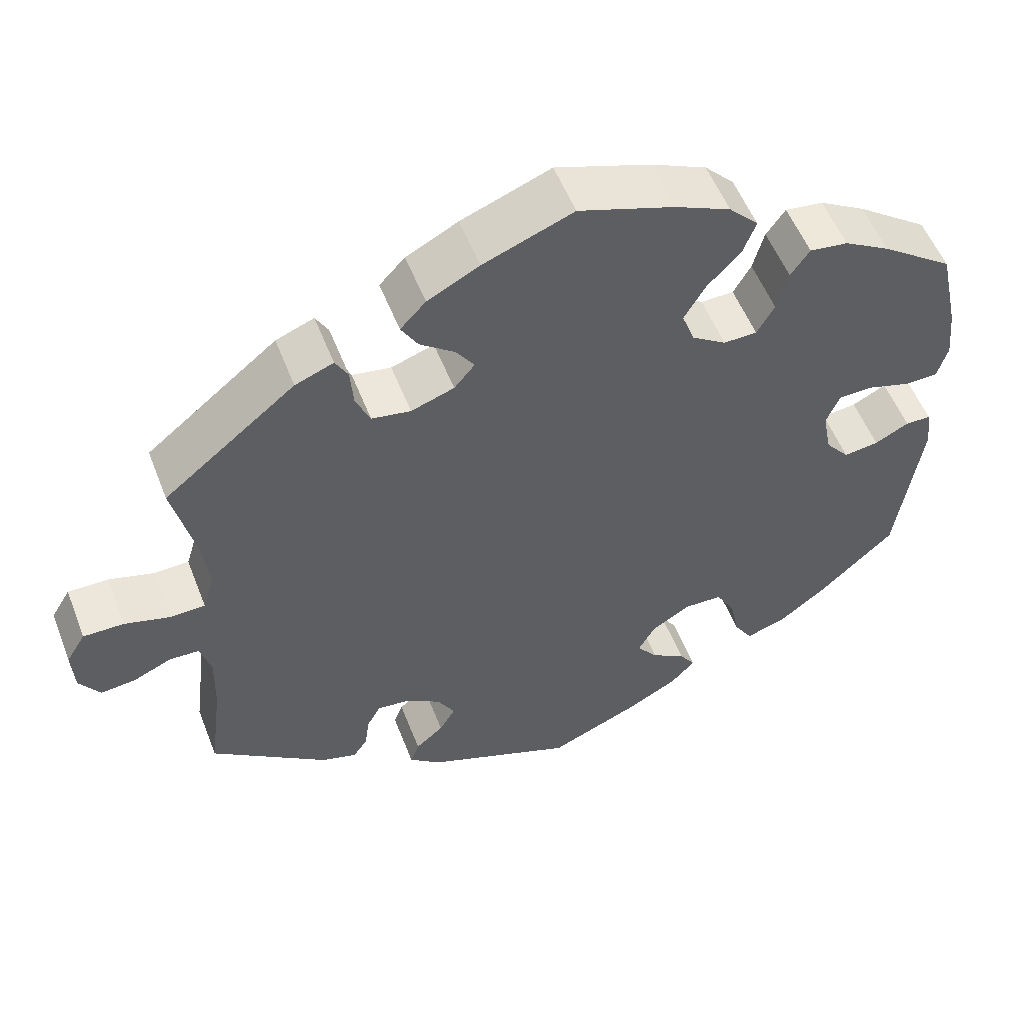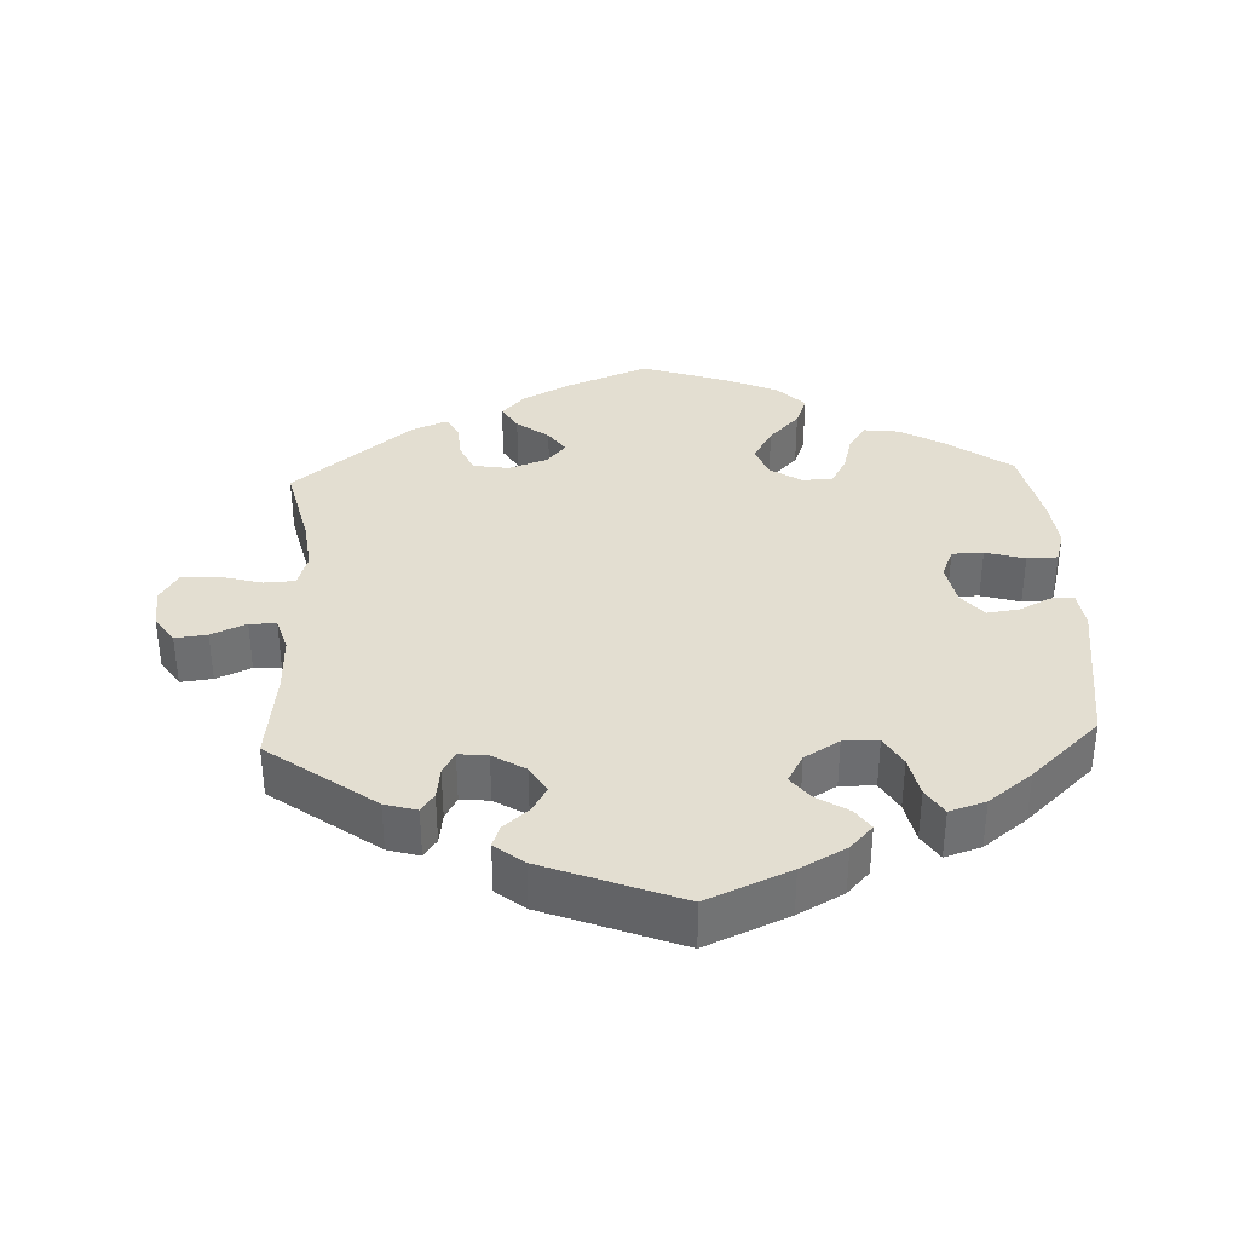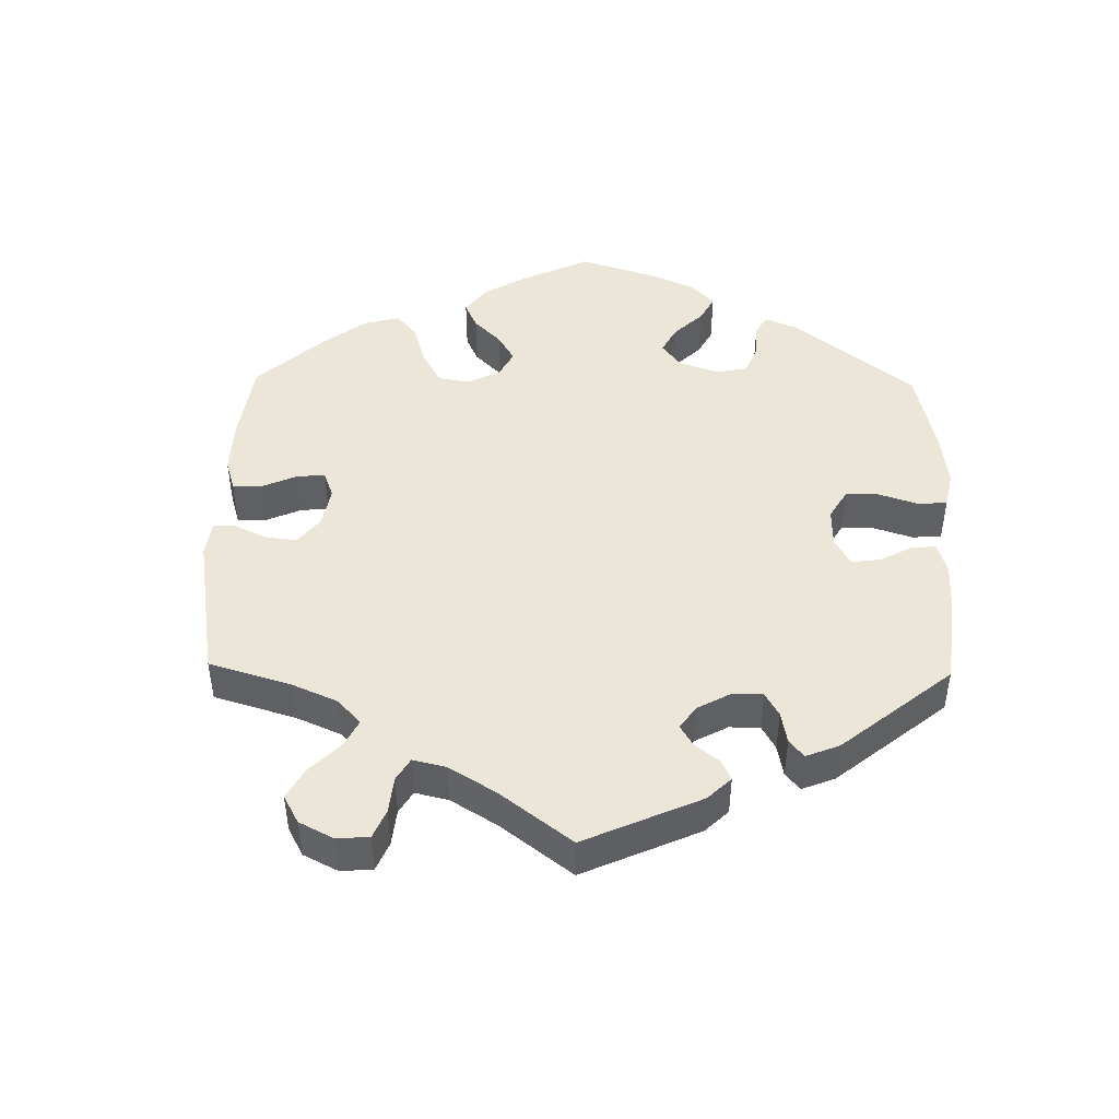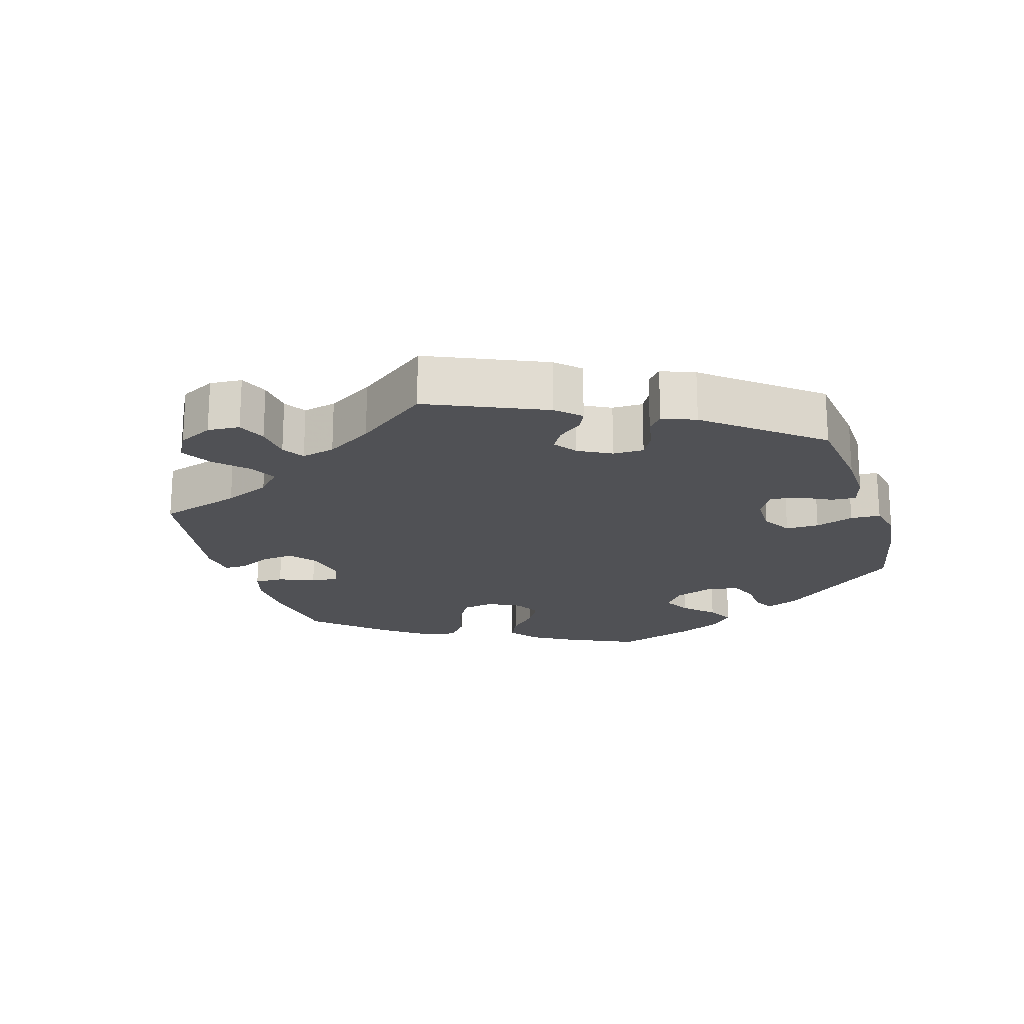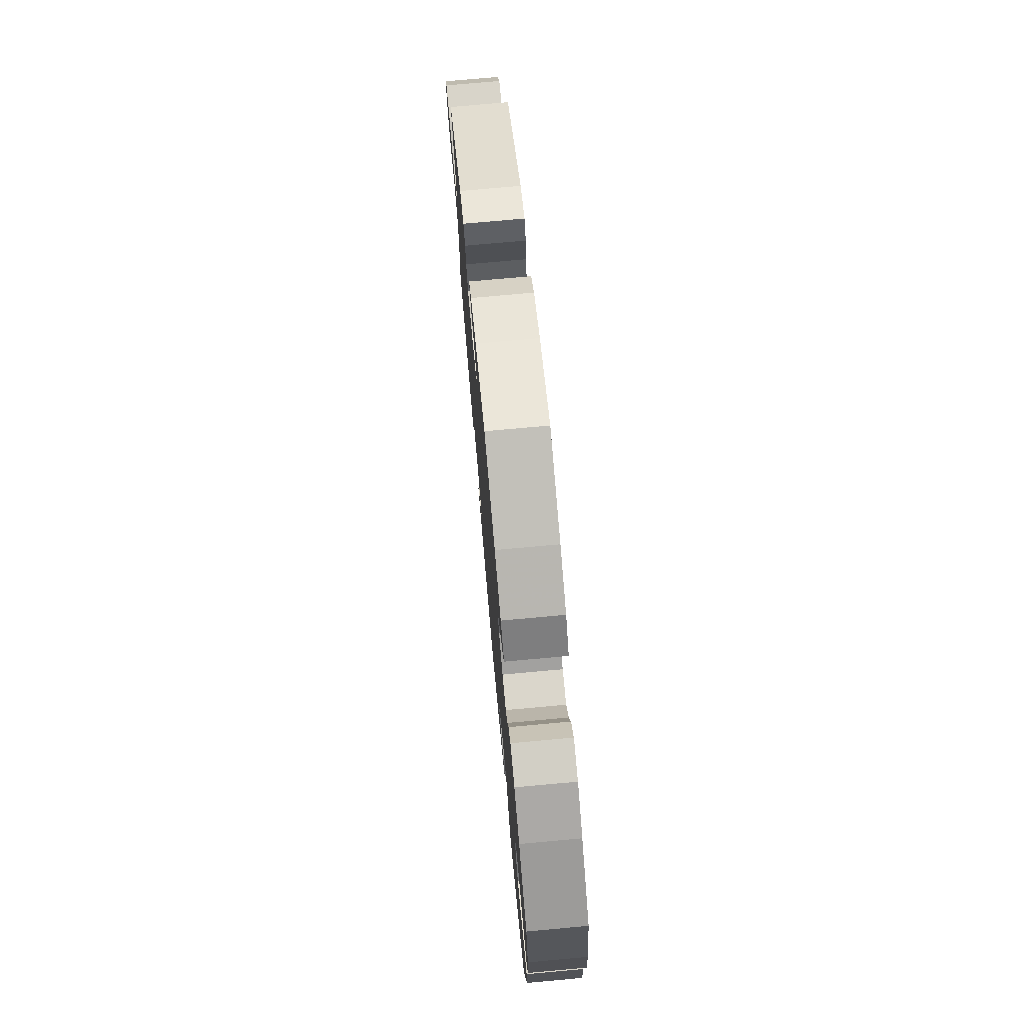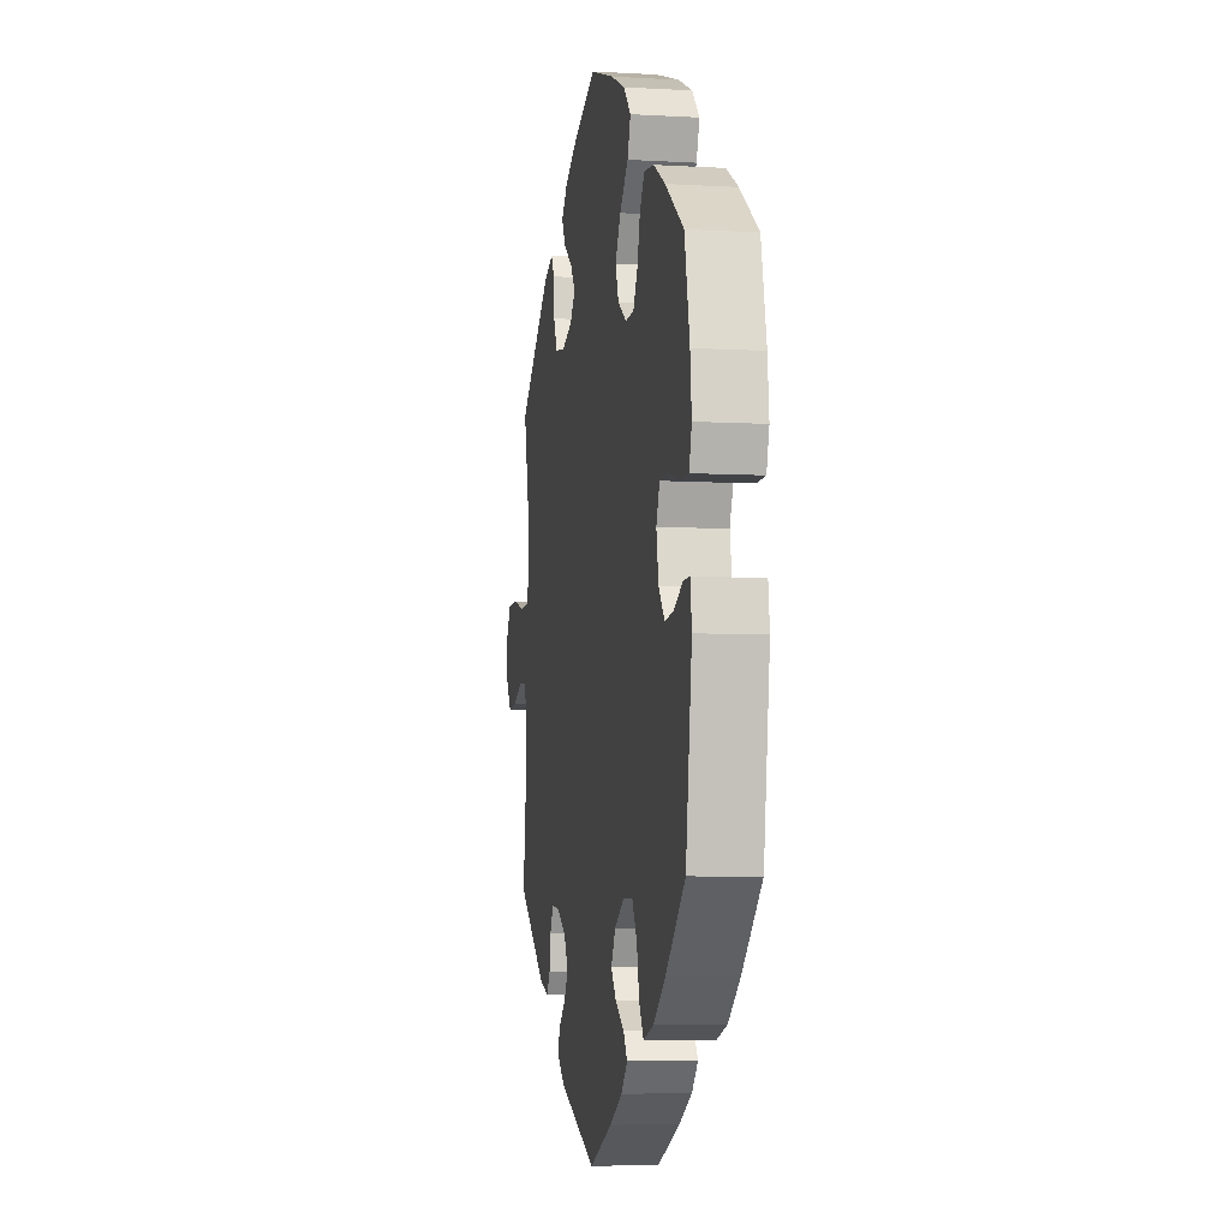
<metadata>
{"format":"obj","ext":"obj","renderer":"f3d","projection":"perspective","resolution":1024,"background":"white","views":[{"elev":54.1,"azim":159.0,"up":"+Z"},{"elev":36.1,"azim":177.4,"up":"+Y"},{"elev":46.5,"azim":121.0,"up":"+Y"},{"elev":-20.2,"azim":137.1,"up":"+Y"},{"elev":75.1,"azim":-95.2,"up":"+Z"},{"elev":-6.0,"azim":-99.9,"up":"+Z"}]}
</metadata>
<code>
v -0.41 0.07 0.353
v -0.352 0.07 0.386
v -0.304 0.07 0.392
v -0.28 0.07 0.358
v -0.266 0.07 0.306
v -0.244 0.07 0.267
v -0.202 0.07 0.266
v -0.159 0.07 0.294
v -0.143 0.07 0.337
v -0.17 0.07 0.383
v -0.212 0.07 0.427
v -0.228 0.07 0.469
v -0.191 0.07 0.507
v -0.121 0.07 0.538
v -0.001 0.07 0.578
v 0.112 0.07 0.534
v 0.177 0.07 0.5
v 0.209 0.07 0.466
v 0.188 0.07 0.431
v 0.144 0.07 0.398
v 0.121 0.07 0.365
v 0.147 0.07 0.334
v 0.201 0.07 0.315
v 0.25 0.07 0.323
v 0.268 0.07 0.364
v 0.272 0.07 0.414
v 0.288 0.07 0.442
v 0.336 0.07 0.423
v 0.501 0.07 0.29
v 0.473 0.07 0.172
v 0.465 0.07 0.102
v 0.479 0.07 0.056
v 0.522 0.07 0.054
v 0.58 0.07 0.07
v 0.631 0.07 0.07
v 0.655 0.07 0.031
v 0.652 0.07 -0.024
v 0.626 0.07 -0.062
v 0.582 0.07 -0.057
v 0.534 0.07 -0.036
v 0.497 0.07 -0.037
v 0.483 0.07 -0.084
v 0.485 0.07 -0.161
v 0.501 0.07 -0.288
v 0.354 0.07 -0.396
v 0.31 0.07 -0.409
v 0.292 0.07 -0.383
v 0.286 0.07 -0.34
v 0.269 0.07 -0.309
v 0.229 0.07 -0.313
v 0.184 0.07 -0.341
v 0.162 0.07 -0.379
v 0.182 0.07 -0.413
v 0.217 0.07 -0.443
v 0.228 0.07 -0.473
v 0.188 0.07 -0.505
v 0.001 0.07 -0.578
v -0.113 0.07 -0.529
v -0.176 0.07 -0.495
v -0.207 0.07 -0.462
v -0.187 0.07 -0.433
v -0.144 0.07 -0.406
v -0.118 0.07 -0.373
v -0.14 0.07 -0.334
v -0.188 0.07 -0.305
v -0.236 0.07 -0.306
v -0.26 0.07 -0.347
v -0.272 0.07 -0.403
v -0.295 0.07 -0.439
v -0.345 0.07 -0.423
v -0.405 0.07 -0.377
v -0.5 0.07 -0.289
v -0.53 0.07 -0.078
v -0.523 0.07 -0.027
v -0.491 0.07 -0.027
v -0.448 0.07 -0.049
v -0.404 0.07 -0.055
v -0.374 0.07 -0.019
v -0.363 0.07 0.038
v -0.38 0.07 0.079
v -0.423 0.07 0.08
v -0.477 0.07 0.064
v -0.519 0.07 0.065
v -0.532 0.07 0.109
v -0.525 0.07 0.176
v -0.5 0.07 0.289
v -0.41 0 0.353
v -0.352 0 0.386
v -0.304 0 0.392
v -0.28 0 0.358
v -0.266 0 0.306
v -0.244 0 0.267
v -0.202 0 0.266
v -0.159 0 0.294
v -0.143 0 0.337
v -0.17 0 0.383
v -0.212 0 0.427
v -0.228 0 0.469
v -0.191 0 0.507
v -0.121 0 0.538
v -0.001 0 0.578
v 0.112 0 0.534
v 0.177 0 0.5
v 0.209 0 0.466
v 0.188 0 0.431
v 0.144 0 0.398
v 0.121 0 0.365
v 0.147 0 0.334
v 0.201 0 0.315
v 0.25 0 0.323
v 0.268 0 0.364
v 0.272 0 0.414
v 0.288 0 0.442
v 0.336 0 0.423
v 0.501 0 0.29
v 0.473 0 0.172
v 0.465 0 0.102
v 0.479 0 0.056
v 0.522 0 0.054
v 0.58 0 0.07
v 0.631 0 0.07
v 0.655 0 0.031
v 0.652 0 -0.024
v 0.626 0 -0.062
v 0.582 0 -0.057
v 0.534 0 -0.036
v 0.497 0 -0.037
v 0.483 0 -0.084
v 0.485 0 -0.161
v 0.501 0 -0.288
v 0.354 0 -0.396
v 0.31 0 -0.409
v 0.292 0 -0.383
v 0.286 0 -0.34
v 0.269 0 -0.309
v 0.229 0 -0.313
v 0.184 0 -0.341
v 0.162 0 -0.379
v 0.182 0 -0.413
v 0.217 0 -0.443
v 0.228 0 -0.473
v 0.188 0 -0.505
v 0.001 0 -0.578
v -0.113 0 -0.529
v -0.176 0 -0.495
v -0.207 0 -0.462
v -0.187 0 -0.433
v -0.144 0 -0.406
v -0.118 0 -0.373
v -0.14 0 -0.334
v -0.188 0 -0.305
v -0.236 0 -0.306
v -0.26 0 -0.347
v -0.272 0 -0.403
v -0.295 0 -0.439
v -0.345 0 -0.423
v -0.405 0 -0.377
v -0.5 0 -0.289
v -0.53 0 -0.078
v -0.523 0 -0.027
v -0.491 0 -0.027
v -0.448 0 -0.049
v -0.404 0 -0.055
v -0.374 0 -0.019
v -0.363 0 0.038
v -0.38 0 0.079
v -0.423 0 0.08
v -0.477 0 0.064
v -0.519 0 0.065
v -0.532 0 0.109
v -0.525 0 0.176
v -0.5 0 0.289
f 81 82 83 84
f 80 81 84 85
f 73 74 75 76
f 73 76 77
f 72 73 77
f 71 72 77 78
f 67 68 69 70
f 66 67 70 71
f 59 60 61 62
f 59 62 63
f 58 59 63
f 57 58 63
f 56 57 63 64
f 53 54 55 56
f 52 53 56 64
f 45 46 47 48
f 43 44 45 48
f 42 43 48 49
f 41 42 49 50
f 37 38 39 40
f 37 40 41
f 36 37 41
f 33 34 35 36
f 32 33 36 41
f 31 32 41 50
f 27 28 29 30
f 25 26 27 30
f 24 25 30 31
f 23 24 31 50
f 17 18 19 20
f 17 20 21
f 16 17 21
f 15 16 21
f 14 15 21
f 13 14 21 22
f 10 11 12 13
f 9 10 13 22
f 2 3 4 5
f 2 5 6
f 1 2 6
f 80 85 86 1
f 66 71 78 79
f 65 66 79
f 51 52 64 65
f 8 9 22 23
f 7 8 23 50
f 6 7 50 51
f 51 65 79 80
f 1 6 51 80
f 170 169 168 167
f 171 170 167 166
f 162 161 160 159
f 163 162 159
f 163 159 158
f 164 163 158 157
f 156 155 154 153
f 157 156 153 152
f 148 147 146 145
f 149 148 145
f 149 145 144
f 149 144 143
f 150 149 143 142
f 142 141 140 139
f 150 142 139 138
f 134 133 132 131
f 134 131 130 129
f 135 134 129 128
f 136 135 128 127
f 126 125 124 123
f 127 126 123
f 127 123 122
f 122 121 120 119
f 127 122 119 118
f 136 127 118 117
f 116 115 114 113
f 116 113 112 111
f 117 116 111 110
f 136 117 110 109
f 106 105 104 103
f 107 106 103
f 107 103 102
f 107 102 101
f 107 101 100
f 108 107 100 99
f 99 98 97 96
f 108 99 96 95
f 91 90 89 88
f 92 91 88
f 92 88 87
f 87 172 171 166
f 165 164 157 152
f 165 152 151
f 151 150 138 137
f 109 108 95 94
f 136 109 94 93
f 137 136 93 92
f 166 165 151 137
f 166 137 92 87
f 1 87 88 2
f 2 88 89 3
f 3 89 90 4
f 4 90 91 5
f 5 91 92 6
f 6 92 93 7
f 7 93 94 8
f 8 94 95 9
f 9 95 96 10
f 10 96 97 11
f 11 97 98 12
f 12 98 99 13
f 13 99 100 14
f 14 100 101 15
f 15 101 102 16
f 16 102 103 17
f 17 103 104 18
f 18 104 105 19
f 19 105 106 20
f 20 106 107 21
f 21 107 108 22
f 22 108 109 23
f 23 109 110 24
f 24 110 111 25
f 25 111 112 26
f 26 112 113 27
f 27 113 114 28
f 28 114 115 29
f 29 115 116 30
f 30 116 117 31
f 31 117 118 32
f 32 118 119 33
f 33 119 120 34
f 34 120 121 35
f 35 121 122 36
f 36 122 123 37
f 37 123 124 38
f 38 124 125 39
f 39 125 126 40
f 40 126 127 41
f 41 127 128 42
f 42 128 129 43
f 43 129 130 44
f 44 130 131 45
f 45 131 132 46
f 46 132 133 47
f 47 133 134 48
f 48 134 135 49
f 49 135 136 50
f 50 136 137 51
f 51 137 138 52
f 52 138 139 53
f 53 139 140 54
f 54 140 141 55
f 55 141 142 56
f 56 142 143 57
f 57 143 144 58
f 58 144 145 59
f 59 145 146 60
f 60 146 147 61
f 61 147 148 62
f 62 148 149 63
f 63 149 150 64
f 64 150 151 65
f 65 151 152 66
f 66 152 153 67
f 67 153 154 68
f 68 154 155 69
f 69 155 156 70
f 70 156 157 71
f 71 157 158 72
f 72 158 159 73
f 73 159 160 74
f 74 160 161 75
f 75 161 162 76
f 76 162 163 77
f 77 163 164 78
f 78 164 165 79
f 79 165 166 80
f 80 166 167 81
f 81 167 168 82
f 82 168 169 83
f 83 169 170 84
f 84 170 171 85
f 85 171 172 86
f 86 172 87 1

</code>
